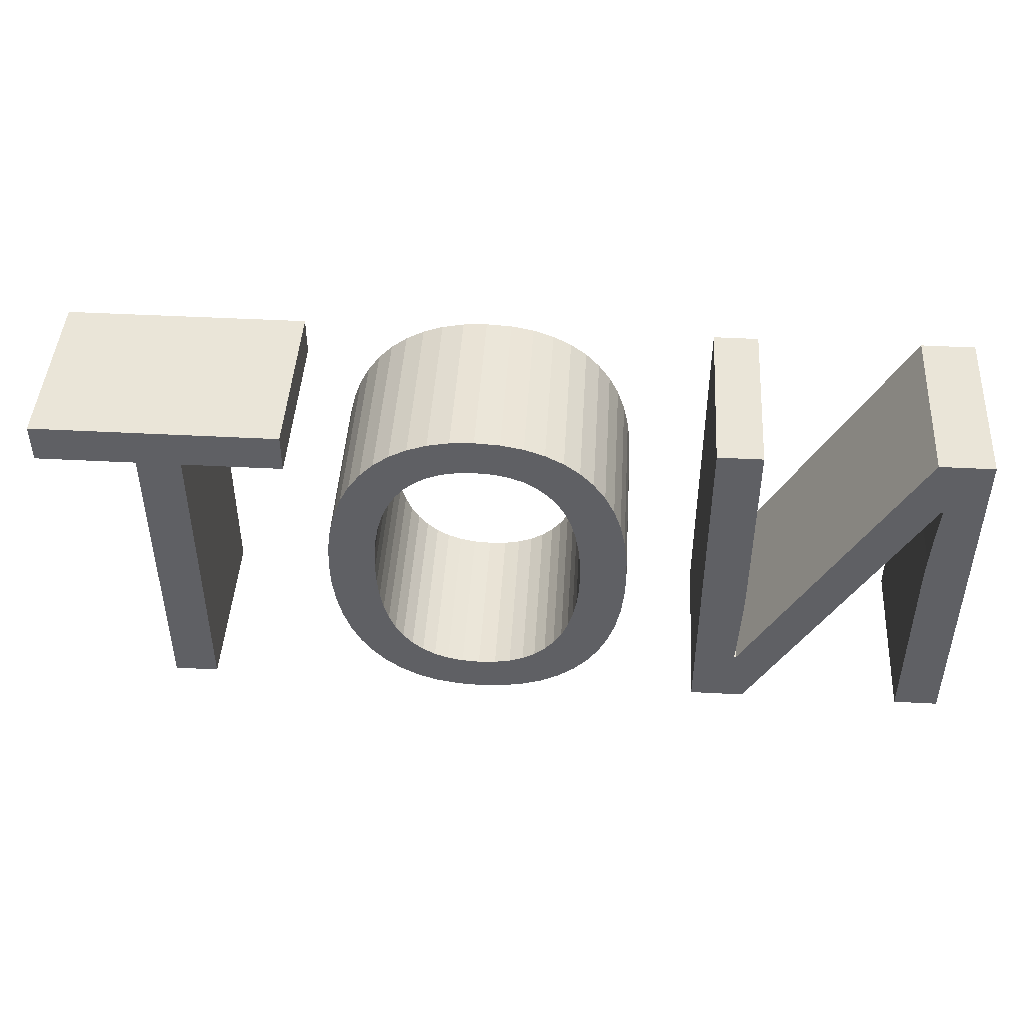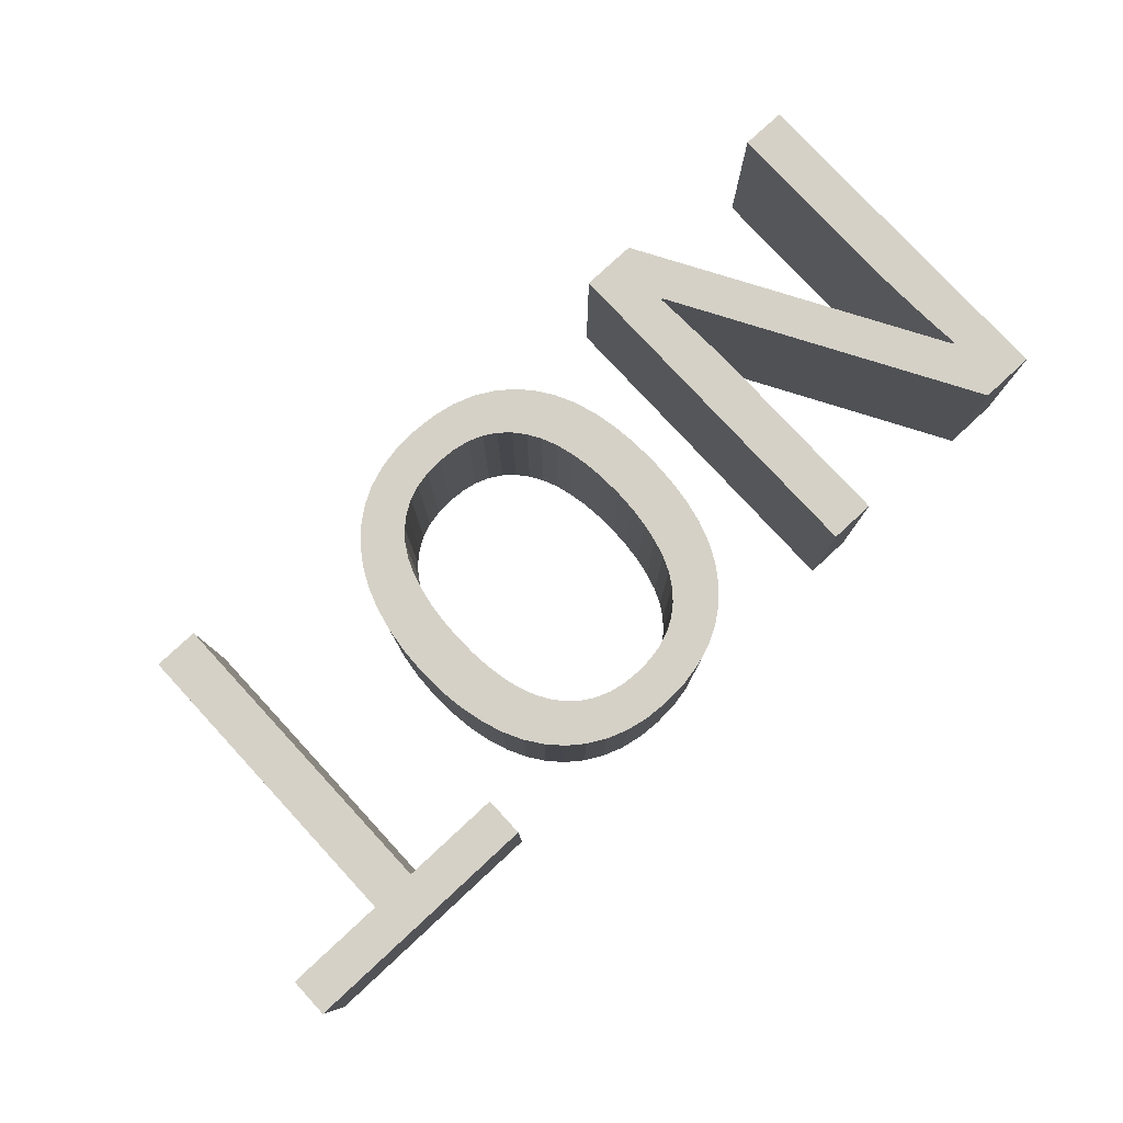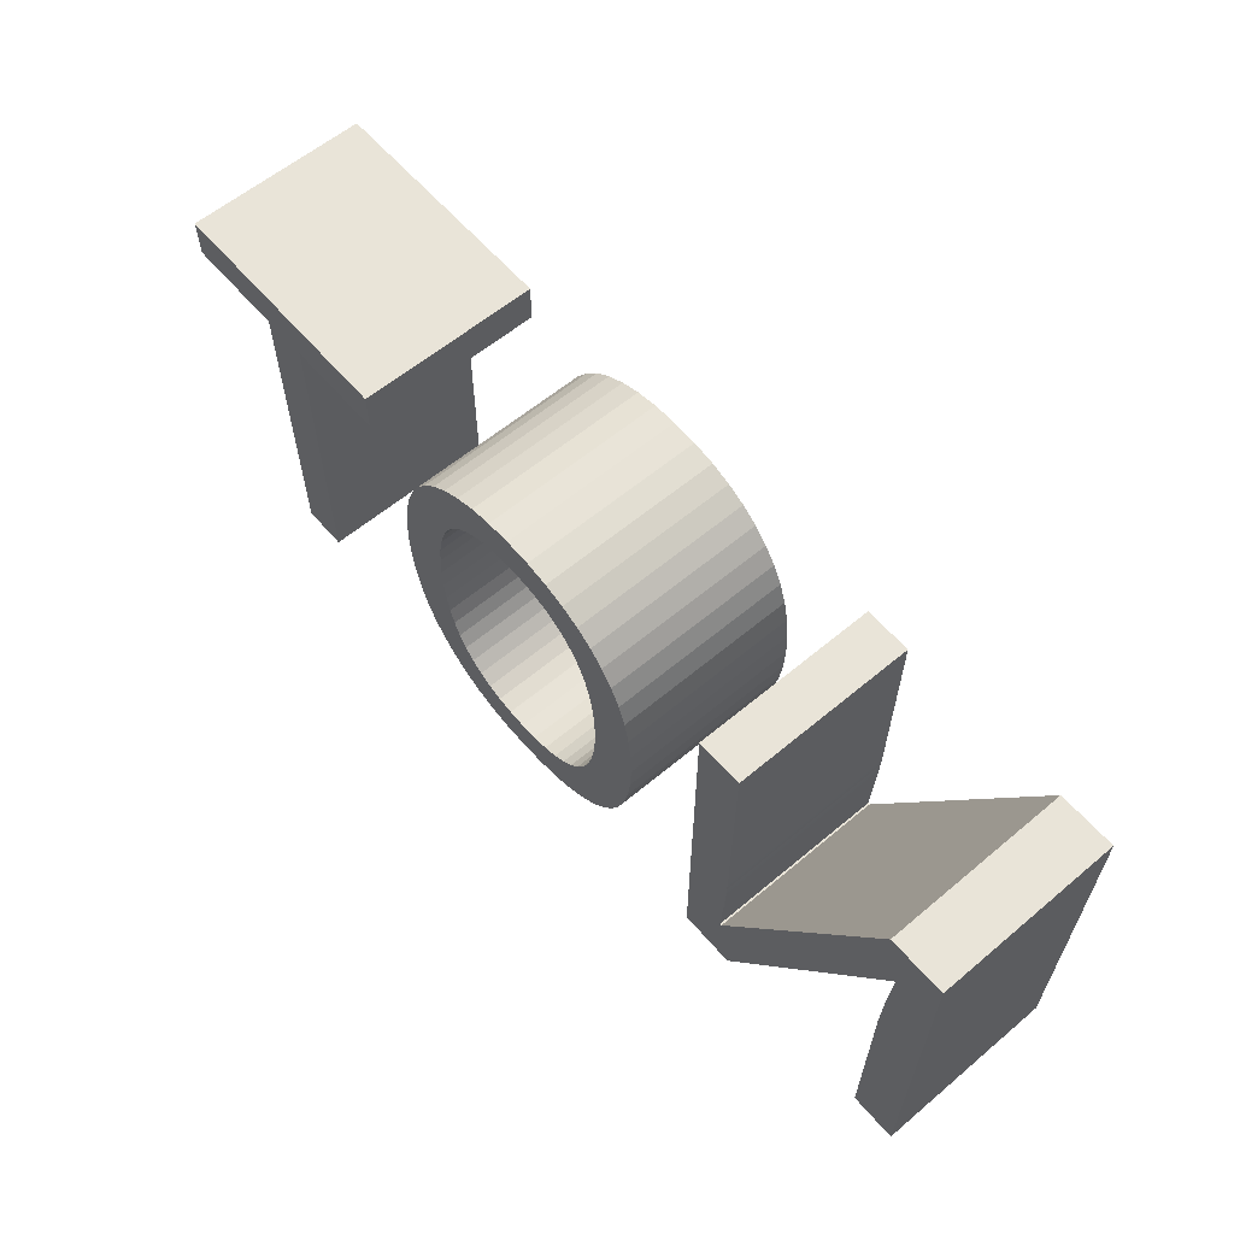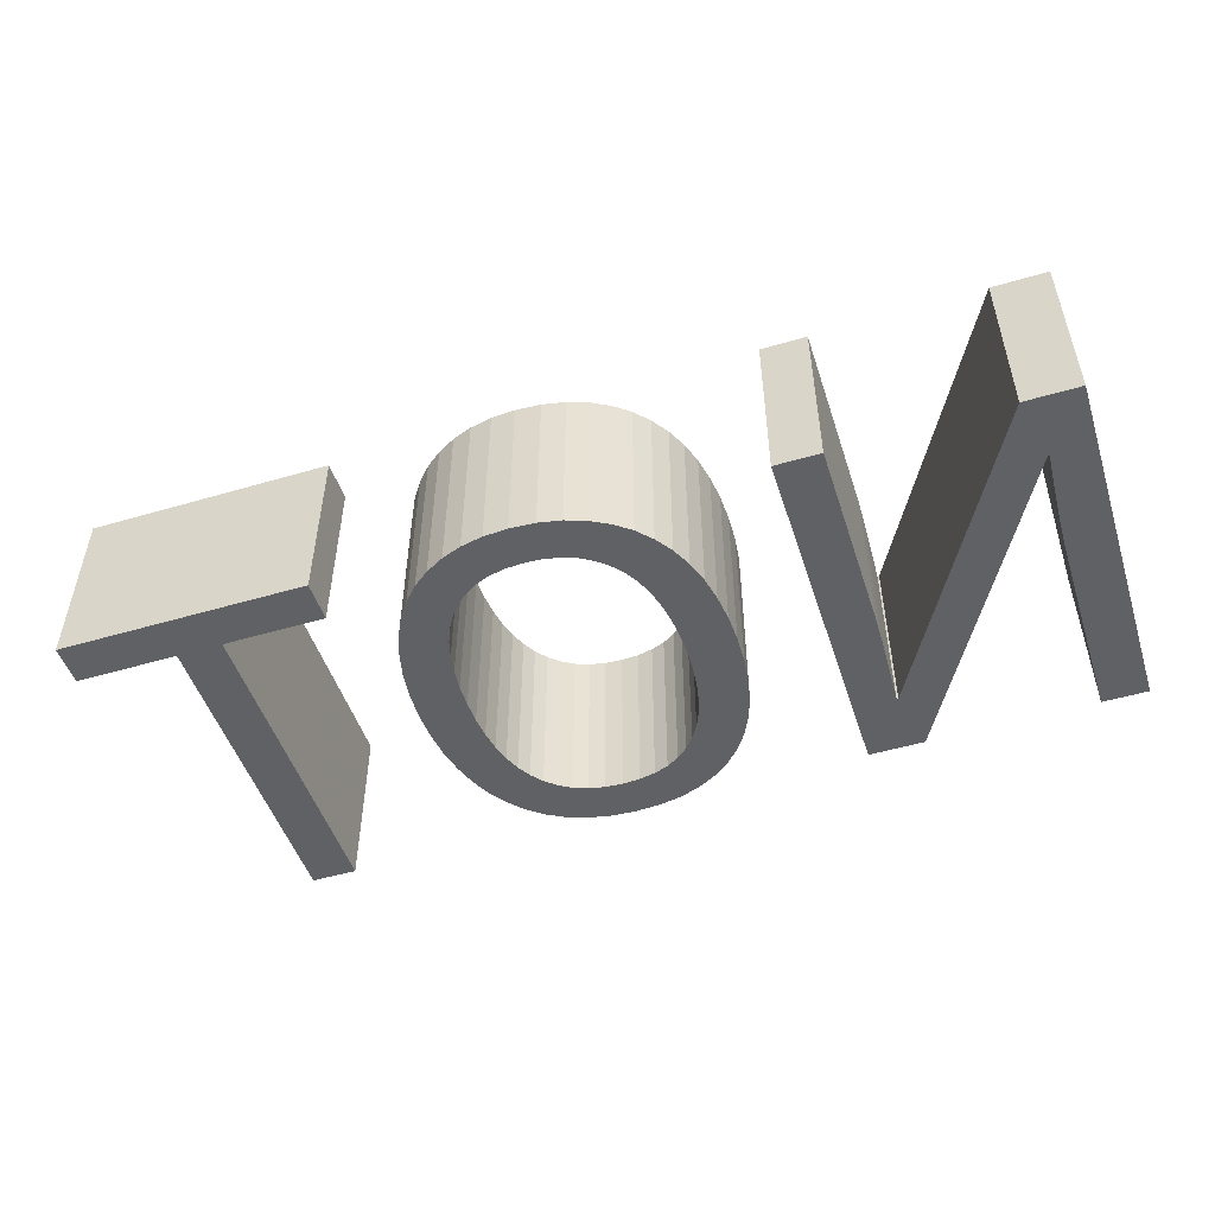
<metadata>
{"format":"obj","ext":"obj","renderer":"f3d","projection":"perspective","resolution":1024,"background":"white","views":[{"elev":45.4,"azim":-176.5,"up":"+Y"},{"elev":79.0,"azim":137.2,"up":"+Z"},{"elev":60.4,"azim":-130.5,"up":"+Y"},{"elev":-49.9,"azim":-162.1,"up":"+Z"}]}
</metadata>
<code>
o obj_0
v -45.45 		69.63 		10
v -45.45 		69.63 		0
v -22.09 		53.87 		0
v -21.57 		53.23 		0
v -20.95 		52.7 		0
v -18.54 		67.63 		10
v -45.45 		49.79 		0
v -17.55 		67.69 		10
v -45.45 		49.79 		10
v 1.19 		67.39 		0
v 1.19 		49.79 		0
v -19.43 		67.45 		10
v -21.41 		50.23 		0
v -22.43 		50.79 		0
v -23.33 		51.48 		0
v -24.11 		52.31 		0
v 6.85 		67.39 		0
v -6.99 		69.63 		0
v 6.85 		69.63 		0
v -6.99 		69.63 		10
v -20.23 		67.15 		10
v -6.99 		67.39 		0
v -6.99 		67.39 		10
v -1.33 		67.39 		0
v -17.55 		69.93 		10
v -18.96 		69.85 		10
v -20.24 		69.6 		10
v -1.33 		67.39 		10
v -42.39 		69.63 		10
v -42.39 		69.63 		0
v -10.52 		66.18 		0
v -10.52 		66.18 		10
v -13.07 		65.57 		0
v -24.76 		53.27 		0
v -25.28 		54.35 		0
v -43.09 		66.21 		0
v -22.54 		54.6 		10
v -22.09 		53.87 		10
v -25.69 		55.55 		0
v -43.09 		66.21 		10
v -25.97 		56.85 		0
v -20.93 		66.73 		10
v -26.13 		58.25 		0
v -26.19 		59.75 		0
v -26.13 		61.24 		0
v -25.97 		62.63 		0
v -13.59 		66.2 		0
v -25.69 		63.93 		0
v -25.28 		65.12 		0
v -43.19 		66.21 		10
v -43.19 		66.21 		0
v -21.55 		66.2 		10
v -11.19 		67.13 		0
v -11.19 		67.13 		10
v -14.21 		66.73 		0
v -22.09 		65.57 		10
v -21.57 		53.23 		10
v -11.97 		67.95 		0
v -11.97 		67.95 		10
v -30.59 		49.79 		0
v -33.13 		69.63 		0
v -12.86 		68.64 		0
v -12.86 		68.64 		10
v -21.39 		69.19 		10
v -22.42 		68.64 		10
v -23.32 		67.95 		10
v -13.87 		69.19 		0
v -24.09 		67.13 		10
v -13.87 		69.19 		10
v -33.13 		69.63 		10
v -14.98 		69.6 		0
v -14.98 		69.6 		10
v -20.95 		52.7 		10
v -14.91 		67.15 		0
v -24.75 		66.19 		10
v -16.21 		69.85 		0
v -16.21 		69.85 		10
v -30.59 		69.63 		10
v -15.69 		67.45 		0
v -23.53 		59.73 		10
v -23.49 		60.93 		10
v -33.13 		58.77 		0
v -33.13 		58.77 		10
v -23.49 		58.53 		10
v -33.13 		58.52 		0
v -23.37 		57.42 		10
v -33.13 		58.52 		10
v -13.07 		65.57 		10
v -33.11 		57.71 		0
v -33.11 		57.71 		10
v -13.59 		66.2 		10
v -33.1 		57.41 		0
v -22.54 		64.84 		10
v -33.1 		57.41 		10
v -1.33 		49.79 		0
v -14.21 		66.73 		10
v -22.9 		64.01 		10
v -11.82 		57.42 		0
v -14.91 		67.15 		10
v -33.11 		57.99 		0
v -23.17 		63.07 		10
v -11.71 		58.53 		0
v -15.69 		67.45 		10
v -33.12 		58.26 		0
v -33.12 		58.26 		10
v -23.37 		62.04 		10
v -11.67 		59.73 		0
v -33.11 		57.99 		10
v -11.71 		60.93 		0
v -43.02 		63.53 		0
v -43 		62.91 		0
v -1.33 		49.79 		10
v -20.25 		52.27 		10
v -11.82 		62.04 		0
v -42.93 		60.55 		0
v -42.93 		60.55 		10
v -19.46 		51.97 		10
v -9.239 		62.61 		0
v -9.239 		62.61 		10
v -9.052 		61.21 		10
v -12.01 		63.07 		0
v -9.052 		61.21 		0
v -42.93 		61.08 		0
v -43.14 		65.51 		0
v -42.93 		61.08 		10
v -43.09 		64.81 		0
v -43.05 		64.13 		0
v -18.57 		51.79 		10
v -42.97 		62.27 		0
v -9.55 		63.91 		0
v -42.95 		61.65 		0
v -9.55 		63.91 		10
v -12.28 		64.01 		0
v -42.95 		61.65 		10
v -17.59 		51.73 		10
v -9.972 		65.1 		0
v -9.972 		65.1 		10
v -33.01 		53.27 		0
v -42.97 		62.27 		10
v -16.6 		51.79 		10
v -12.63 		64.84 		0
v -9.052 		58.23 		0
v -43.02 		63.53 		10
v -43 		62.91 		10
v -17.55 		69.93 		0
v -33.67 		49.79 		0
v -9.052 		58.23 		10
v -42.93 		49.79 		0
v -18.96 		69.85 		0
v -20.27 		49.83 		10
v -18.99 		49.59 		10
v -17.59 		49.51 		10
v -8.99 		59.71 		0
v -20.24 		69.6 		0
v -43.05 		64.13 		10
v -23.17 		56.39 		10
v -8.99 		59.71 		10
v -43.09 		64.81 		10
v -12.28 		55.44 		0
v -22.9 		55.44 		10
v -12.01 		56.39 		0
v -33.04 		55.91 		0
v -33.05 		56.21 		0
v -43.14 		65.51 		10
v -16.57 		67.63 		0
v -11.82 		57.42 		10
v -17.55 		67.69 		0
v -32.98 		54.64 		0
v -33.01 		55.31 		0
v -11.71 		58.53 		10
v -33.01 		53.27 		10
v -9.239 		56.84 		0
v -9.55 		55.53 		0
v -9.972 		54.34 		0
v -18.54 		67.63 		0
v -10.52 		53.26 		0
v -11.19 		52.31 		0
v -11.97 		51.48 		0
v -19.43 		67.45 		0
v -32.95 		53.96 		0
v -33.02 		55.61 		0
v -11.67 		59.73 		10
v -20.23 		67.15 		0
v -22.43 		50.79 		10
v -11.71 		60.93 		10
v -21.41 		50.23 		10
v -15.71 		51.97 		0
v -33.67 		49.79 		10
v -24.11 		52.31 		10
v -11.82 		62.04 		10
v -23.33 		51.48 		10
v -33.06 		56.51 		0
v -21.39 		69.19 		0
v -14.93 		52.27 		0
v -32.91 		53.27 		0
v -42.93 		49.79 		10
v -12.01 		63.07 		10
v -22.42 		68.64 		0
v -14.23 		52.7 		0
v -33.08 		56.81 		0
v -23.32 		67.95 		0
v -12.28 		64.01 		10
v -33.09 		57.11 		0
v -13.61 		53.23 		0
v 6.85 		69.63 		10
v -25.28 		65.12 		10
v 6.85 		67.39 		10
v -25.69 		63.93 		10
v -24.09 		67.13 		0
v -25.97 		62.63 		10
v -26.13 		61.24 		10
v -26.19 		59.75 		10
v -26.13 		58.25 		10
v -33.09 		57.11 		10
v -12.63 		64.84 		10
v -25.97 		56.85 		10
v -25.69 		55.55 		10
v -25.28 		54.35 		10
v 1.19 		49.79 		10
v 1.19 		67.39 		10
v -24.76 		53.27 		10
v -13.07 		53.87 		0
v -16.24 		49.59 		0
v -12.63 		54.6 		0
v -15 		49.83 		0
v -30.59 		49.79 		10
v -33.08 		56.81 		10
v -20.93 		66.73 		0
v -12.86 		50.79 		0
v -13.87 		50.23 		0
v -11.97 		51.48 		10
v -20.27 		49.83 		0
v -21.55 		66.2 		0
v -18.99 		49.59 		0
v -11.19 		52.31 		10
v -33.04 		55.91 		10
v -33.05 		56.21 		10
v -22.09 		65.57 		0
v -17.59 		49.51 		0
v -10.52 		53.26 		10
v -9.972 		54.34 		10
v -30.59 		69.63 		0
v -9.55 		55.53 		10
v -20.25 		52.27 		0
v -24.75 		66.19 		0
v -33.06 		56.51 		10
v -9.239 		56.84 		10
v -19.46 		51.97 		0
v -32.98 		54.64 		10
v -33.01 		55.31 		10
v -18.57 		51.79 		0
v -23.53 		59.73 		0
v -23.49 		60.93 		0
v -17.59 		51.73 		0
v -12.28 		55.44 		10
v -23.49 		58.53 		0
v -12.01 		56.39 		10
v -33.02 		55.61 		10
v -16.6 		51.79 		0
v -23.37 		57.42 		0
v -32.95 		53.96 		10
v -16.24 		49.59 		10
v -22.54 		64.84 		0
v -15 		49.83 		10
v -22.9 		64.01 		0
v -13.87 		50.23 		10
v -23.17 		63.07 		0
v -12.86 		50.79 		10
v -23.37 		62.04 		0
v -23.17 		56.39 		0
v -32.91 		53.27 		10
v -15.71 		51.97 		10
v -22.9 		55.44 		0
v -14.93 		52.27 		10
v -14.23 		52.7 		10
v -22.54 		54.6 		0
v -13.61 		53.23 		10
v -13.07 		53.87 		10
v -12.63 		54.6 		10
v -16.57 		67.63 		10
g group_0_16448250
f 7 1 2
f 4 16 3
f 5 14 4
f 1 7 9
f 11 24 10
f 6 8 25
f 280 25 8
f 18 19 10
f 17 10 19
f 18 20 205
f 15 4 14
f 16 4 15
f 34 3 16
f 244 13 5
f 14 5 13
f 251 234 248
f 25 26 6
f 18 22 23
f 18 23 20
f 18 10 24
f 27 12 26
f 21 12 27
f 6 26 12
f 22 18 24
f 24 28 23
f 24 23 22
f 136 31 32
f 36 40 50
f 36 50 51
f 27 64 21
f 256 260 43
f 43 44 256
f 252 256 44
f 253 252 44
f 45 253 44
f 46 269 45
f 48 267 46
f 49 265 48
f 32 31 53
f 32 53 54
f 42 21 64
f 53 58 59
f 53 59 54
f 58 62 63
f 58 63 59
f 195 180 60
f 62 67 69
f 62 69 63
f 68 52 66
f 66 52 65
f 64 65 42
f 56 52 68
f 42 65 52
f 67 71 72
f 67 72 69
f 74 62 55
f 138 36 30
f 2 30 51
f 36 51 30
f 71 76 77
f 71 77 72
f 79 71 74
f 55 58 47
f 136 141 31
f 83 70 82
f 61 82 70
f 82 85 87
f 82 87 83
f 84 213 86
f 47 33 88
f 47 88 91
f 67 74 71
f 62 74 67
f 58 55 62
f 53 47 58
f 31 33 53
f 76 165 145
f 11 95 24
f 47 91 96
f 47 96 55
f 89 92 94
f 89 94 90
f 68 75 56
f 55 96 99
f 55 99 74
f 89 60 92
f 92 203 214
f 92 214 94
f 93 56 75
f 74 99 103
f 74 103 79
f 85 104 105
f 85 105 87
f 75 206 93
f 82 60 85
f 104 85 60
f 61 242 82
f 100 104 60
f 107 153 102
f 100 89 90
f 100 90 108
f 104 100 108
f 104 108 105
f 79 103 280
f 109 153 107
f 80 212 84
f 101 97 208
f 206 208 97
f 97 93 206
f 106 211 81
f 111 2 110
f 24 95 112
f 24 112 28
f 98 102 142
f 112 95 11
f 118 119 120
f 118 120 122
f 121 118 114
f 114 122 109
f 123 125 116
f 123 116 115
f 113 73 186
f 130 132 119
f 130 119 118
f 2 51 124
f 2 124 126
f 2 126 127
f 127 110 2
f 2 111 129
f 2 129 131
f 123 115 2
f 7 2 115
f 131 123 2
f 131 134 125
f 131 125 123
f 186 150 113
f 146 36 138
f 136 137 132
f 136 132 130
f 129 139 134
f 129 134 131
f 141 136 133
f 133 130 121
f 32 137 136
f 110 143 144
f 110 144 111
f 254 135 259
f 143 110 127
f 142 147 172
f 7 115 148
f 111 144 139
f 111 139 129
f 151 152 128
f 135 128 152
f 140 135 152
f 118 121 130
f 122 114 118
f 153 109 122
f 142 102 153
f 130 133 136
f 33 31 141
f 47 53 33
f 143 127 155
f 86 216 156
f 147 142 157
f 153 157 142
f 120 157 153
f 120 153 122
f 126 158 155
f 126 155 127
f 15 191 16
f 161 98 172
f 124 164 158
f 124 158 126
f 165 79 280
f 98 257 166
f 124 51 164
f 50 164 51
f 160 156 217
f 280 167 165
f 102 98 166
f 102 166 170
f 29 171 138
f 38 37 221
f 160 218 37
f 175 167 6
f 138 195 146
f 179 175 6
f 57 38 189
f 221 189 38
f 36 146 188
f 36 188 40
f 169 60 168
f 181 60 169
f 107 102 170
f 107 170 182
f 116 196 115
f 177 222 176
f 178 204 177
f 176 224 174
f 173 174 159
f 159 161 173
f 172 173 161
f 142 172 98
f 109 107 182
f 109 182 185
f 60 146 195
f 114 109 185
f 114 185 190
f 128 117 151
f 150 151 117
f 117 113 150
f 184 186 73
f 73 57 184
f 189 191 57
f 184 57 191
f 163 192 60
f 162 163 60
f 192 200 60
f 194 225 187
f 37 276 273
f 9 7 148
f 9 148 196
f 121 114 190
f 121 190 197
f 178 229 199
f 133 121 197
f 133 197 202
f 276 37 38
f 196 148 115
f 168 60 180
f 203 92 60
f 200 203 60
f 181 162 60
f 204 178 199
f 19 205 207
f 19 207 17
f 141 133 202
f 141 202 215
f 219 220 112
f 222 177 204
f 205 220 207
f 208 210 101
f 106 101 210
f 211 106 210
f 212 81 211
f 213 84 212
f 216 86 213
f 218 160 217
f 221 37 218
f 217 156 216
f 81 212 80
f 215 88 141
f 33 141 88
f 224 176 222
f 203 200 227
f 203 227 214
f 225 194 230
f 194 199 230
f 229 230 199
f 159 174 224
f 23 28 20
f 28 220 20
f 205 20 220
f 257 161 159
f 163 162 236
f 163 236 237
f 1 50 29
f 40 29 50
f 167 145 165
f 161 257 98
f 234 239 152
f 175 145 167
f 165 76 79
f 226 188 146
f 152 239 223
f 174 241 240
f 61 70 242
f 78 242 70
f 91 88 54
f 32 54 88
f 173 243 241
f 173 241 174
f 179 149 175
f 214 226 94
f 192 163 237
f 192 237 246
f 68 209 75
f 262 223 264
f 225 264 223
f 172 247 243
f 172 243 173
f 96 91 59
f 54 59 91
f 169 168 249
f 169 249 250
f 90 94 226
f 245 49 75
f 147 247 172
f 193 154 183
f 149 179 154
f 179 183 154
f 145 175 149
f 71 79 76
f 78 226 242
f 78 70 83
f 87 226 83
f 105 226 87
f 108 226 105
f 90 226 108
f 78 83 226
f 264 225 230
f 81 80 252
f 81 252 253
f 226 146 60
f 25 280 77
f 280 103 77
f 72 77 103
f 103 99 72
f 96 63 99
f 63 96 59
f 69 99 63
f 72 99 69
f 233 238 209
f 220 28 112
f 209 201 233
f 255 257 159
f 252 80 84
f 252 84 256
f 181 169 250
f 181 250 258
f 256 84 86
f 256 86 260
f 261 249 180
f 168 180 249
f 134 1 125
f 139 1 134
f 144 1 139
f 143 1 144
f 158 1 155
f 143 155 1
f 164 1 158
f 50 1 164
f 116 125 1
f 198 233 201
f 193 228 198
f 228 233 198
f 183 228 193
f 245 209 238
f 238 263 245
f 195 138 171
f 260 86 270
f 29 40 171
f 188 171 40
f 166 147 170
f 1 9 116
f 199 194 275
f 60 82 242
f 89 100 60
f 147 157 170
f 182 170 157
f 56 93 263
f 258 236 181
f 162 181 236
f 275 204 199
f 196 116 9
f 230 266 264
f 263 93 97
f 263 97 265
f 195 171 271
f 188 226 271
f 222 204 278
f 185 182 157
f 157 120 185
f 265 97 101
f 265 101 267
f 270 273 39
f 39 41 270
f 267 101 106
f 267 106 269
f 229 268 266
f 229 266 230
f 278 224 222
f 200 192 246
f 200 246 227
f 190 185 120
f 120 119 190
f 269 106 81
f 269 81 253
f 265 49 263
f 231 268 229
f 271 261 195
f 180 195 261
f 267 48 265
f 150 232 151
f 234 151 232
f 171 188 271
f 272 187 140
f 197 190 119
f 119 132 197
f 202 197 132
f 132 137 202
f 215 202 137
f 88 215 32
f 137 32 215
f 269 46 267
f 145 25 77
f 272 274 187
f 194 187 274
f 234 152 151
f 275 194 274
f 145 149 25
f 250 249 226
f 261 226 249
f 223 262 152
f 204 275 277
f 260 270 41
f 253 45 269
f 49 245 263
f 278 204 277
f 224 278 279
f 154 193 27
f 3 276 38
f 237 236 226
f 258 226 236
f 258 250 226
f 159 224 255
f 279 255 224
f 248 232 244
f 117 248 113
f 244 113 248
f 178 231 229
f 38 57 3
f 4 3 57
f 231 178 235
f 177 235 178
f 117 128 248
f 251 248 128
f 254 239 251
f 280 8 167
f 57 73 4
f 5 4 73
f 235 177 240
f 176 240 177
f 241 243 255
f 255 279 241
f 257 255 243
f 147 166 247
f 166 257 247
f 243 247 257
f 240 241 279
f 279 278 240
f 174 240 176
f 128 135 251
f 254 251 135
f 167 8 6
f 226 214 227
f 226 227 246
f 246 237 226
f 226 261 271
f 152 262 140
f 113 244 73
f 5 73 244
f 11 219 112
f 259 135 140
f 179 6 12
f 220 219 11
f 220 11 10
f 220 10 17
f 220 17 207
f 49 206 75
f 272 140 262
f 259 140 187
f 21 183 12
f 179 12 183
f 19 18 205
f 232 248 234
f 234 251 239
f 13 244 232
f 254 259 239
f 259 187 223
f 225 223 187
f 223 239 259
f 49 48 208
f 49 208 206
f 262 264 272
f 42 228 21
f 48 46 210
f 48 210 208
f 35 39 273
f 46 45 211
f 46 211 210
f 189 16 191
f 45 44 212
f 45 212 211
f 64 27 193
f 275 274 266
f 264 266 274
f 274 272 264
f 273 276 35
f 44 43 213
f 44 213 212
f 14 184 191
f 14 191 15
f 43 41 216
f 43 216 213
f 193 198 65
f 193 65 64
f 266 268 275
f 268 231 275
f 277 275 231
f 34 35 276
f 41 39 217
f 41 217 216
f 13 186 184
f 14 13 184
f 39 35 218
f 39 218 217
f 198 201 66
f 198 66 65
f 35 34 221
f 35 221 218
f 3 34 276
f 41 43 260
f 13 232 186
f 150 186 232
f 231 235 277
f 278 277 235
f 235 240 278
f 68 66 209
f 201 209 66
f 16 189 221
f 34 16 221
f 60 242 226
f 245 75 209
f 86 156 270
f 2 1 30
f 29 30 1
f 228 183 21
f 228 42 52
f 228 52 233
f 30 29 138
f 270 156 160
f 273 270 160
f 233 52 56
f 233 56 238
f 273 160 37
f 238 56 263
f 77 76 145
f 26 25 149
f 149 154 27
f 149 27 26

</code>
